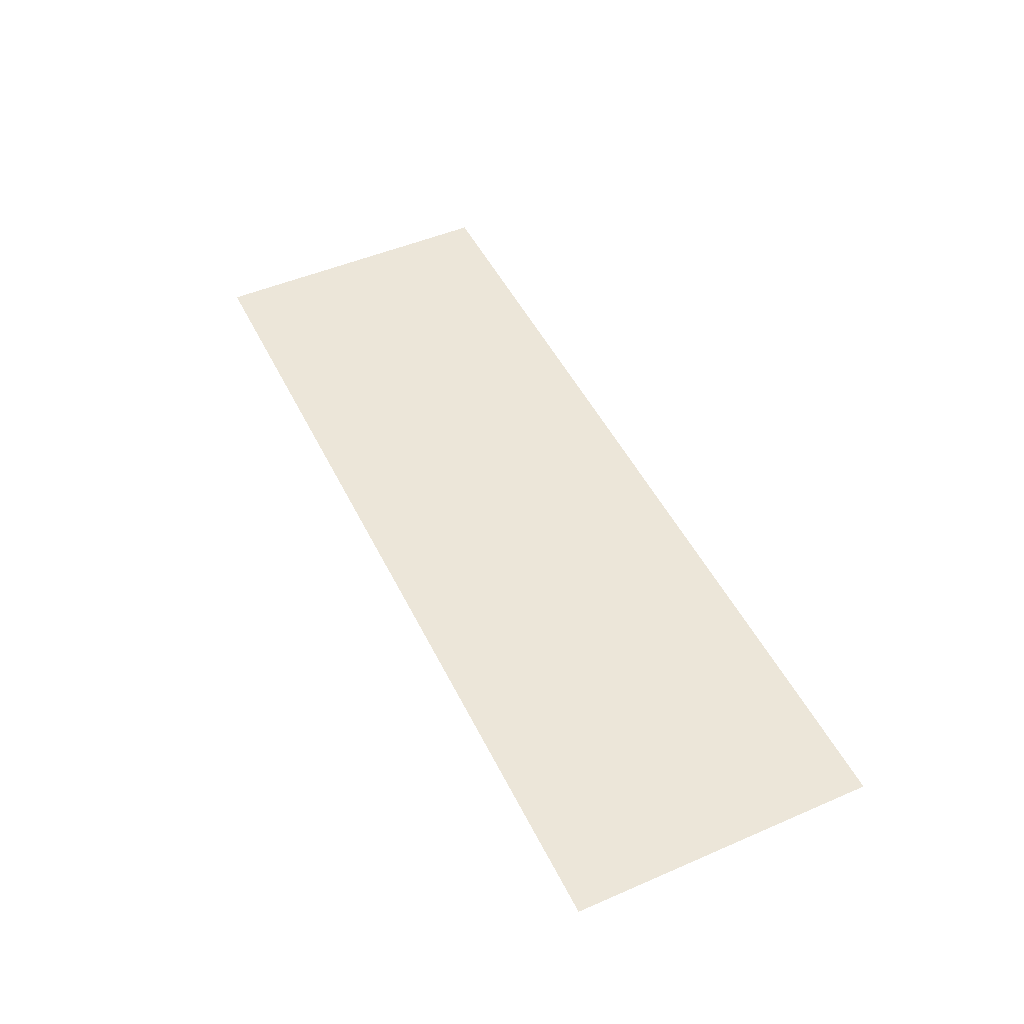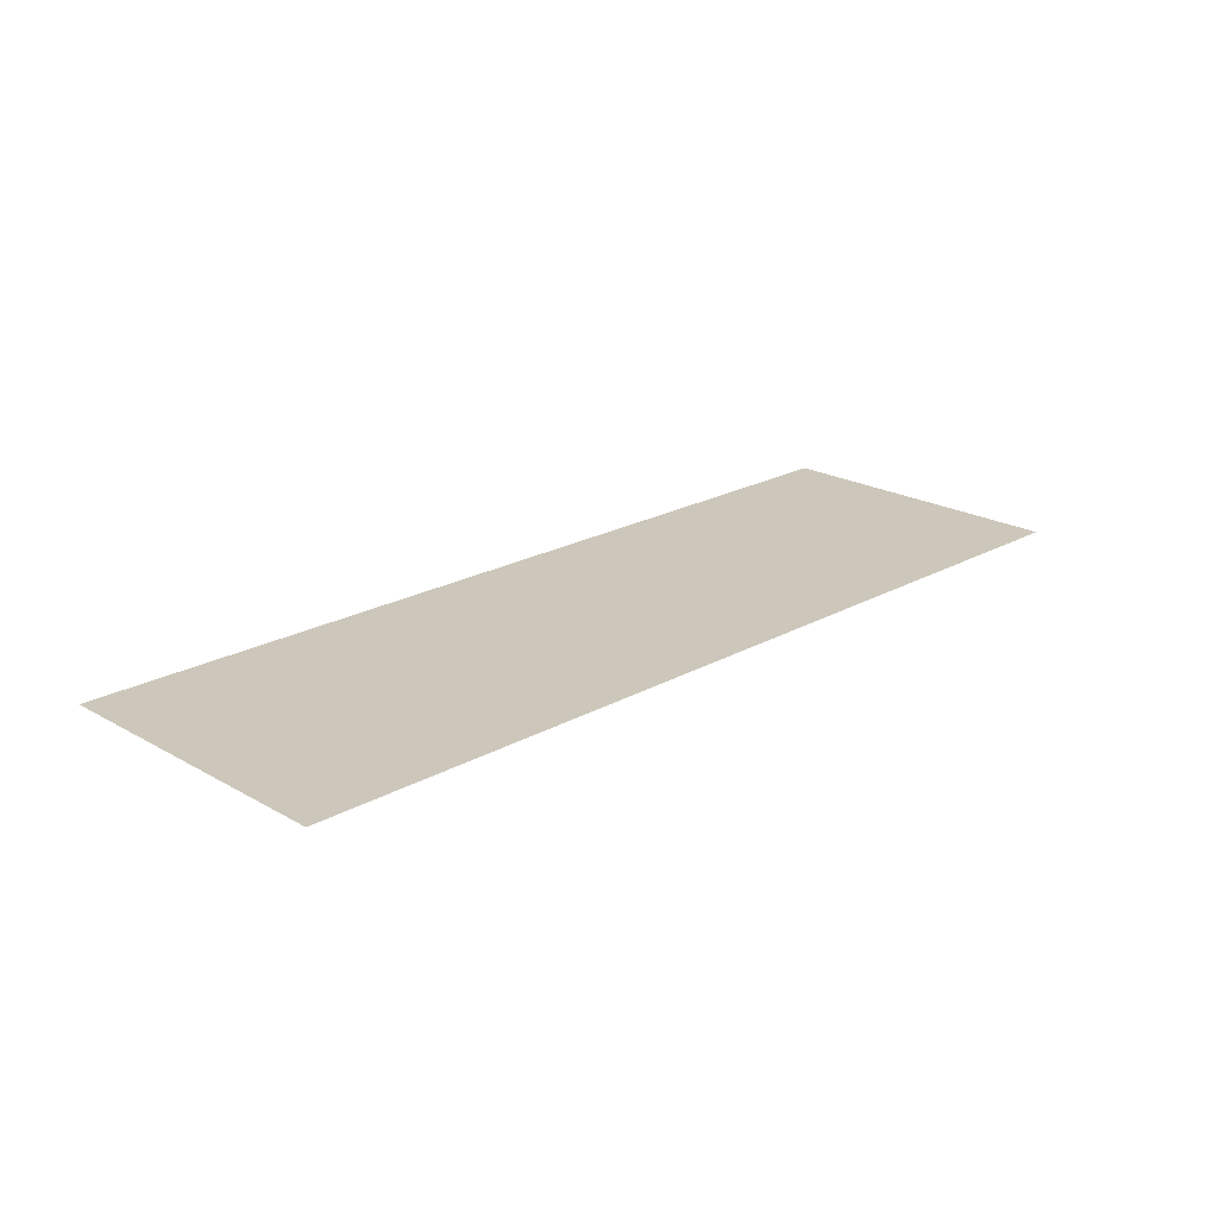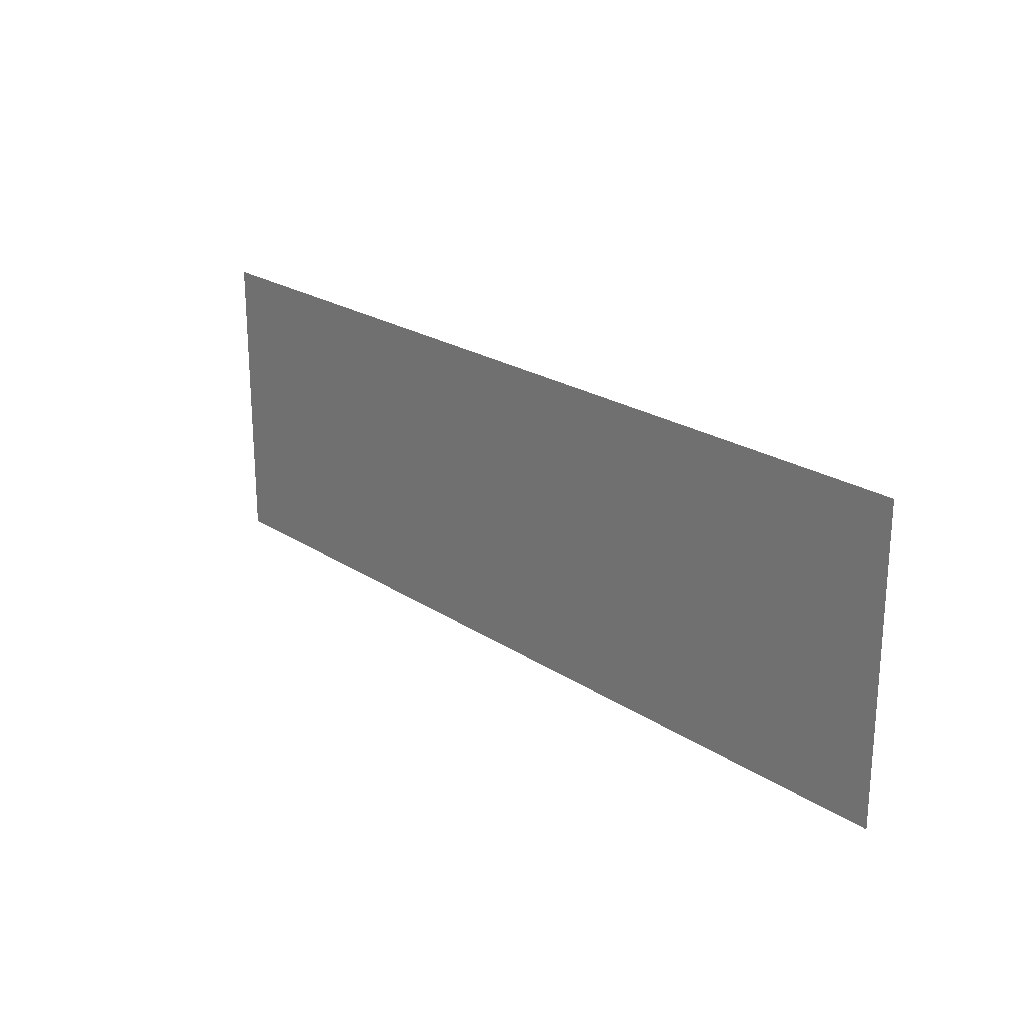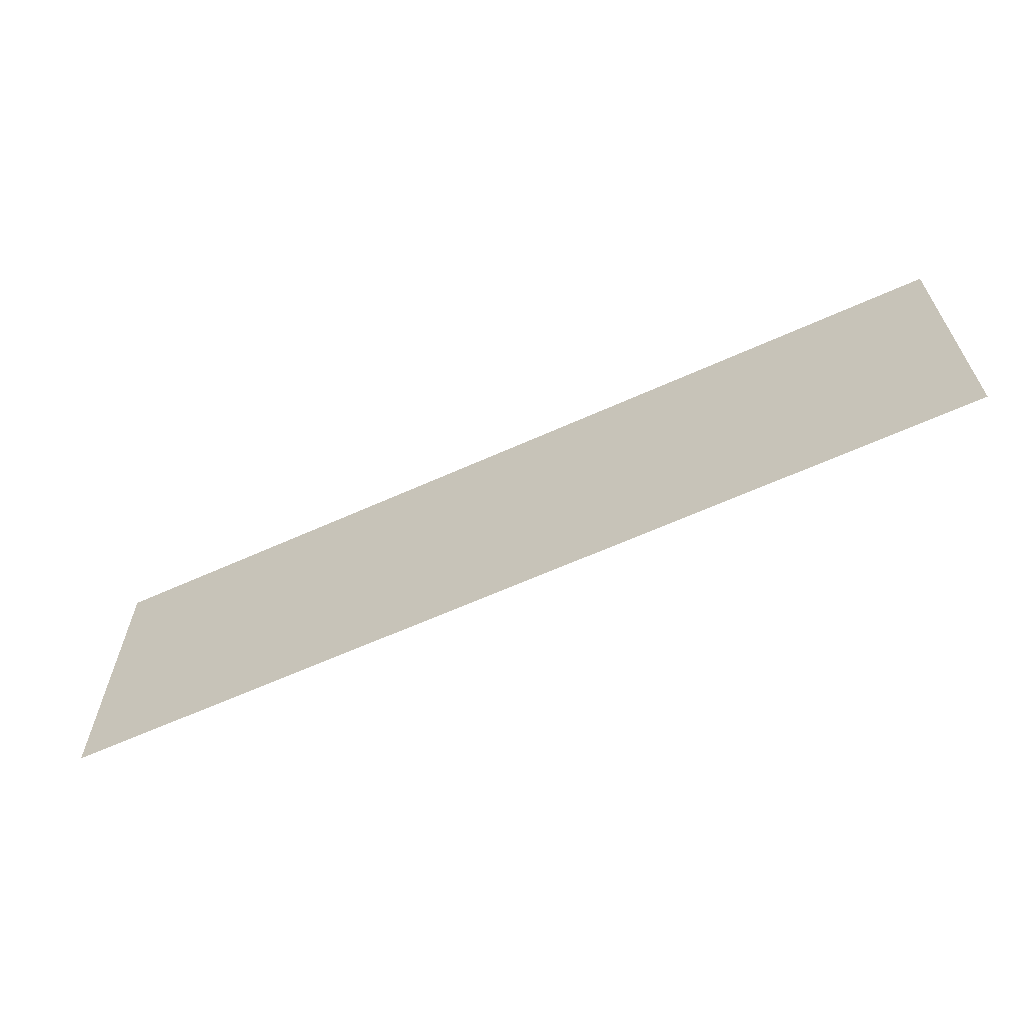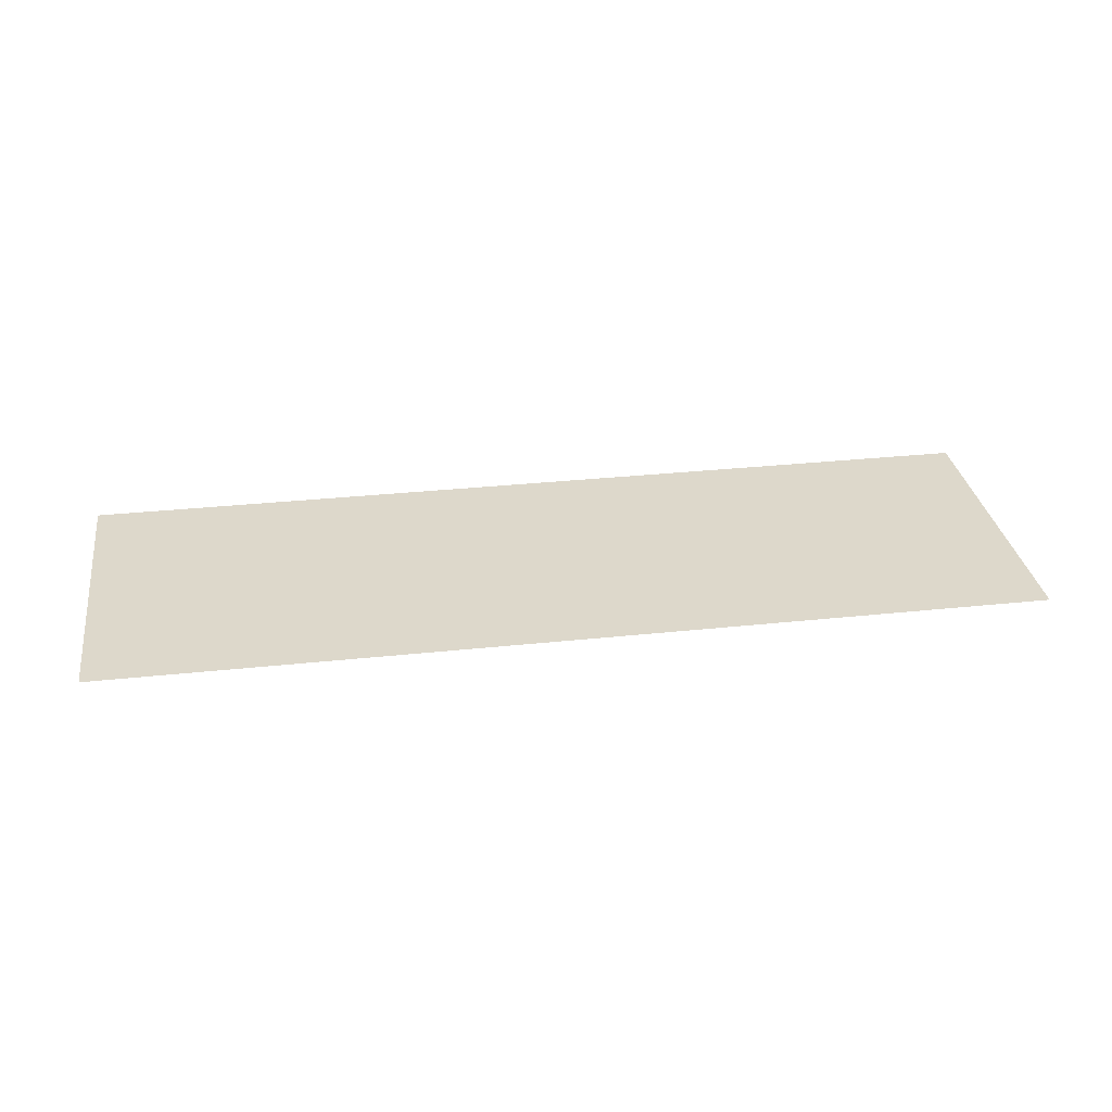
<metadata>
{"format":"obj","ext":"obj","renderer":"f3d","projection":"perspective","resolution":1024,"background":"white","views":[{"elev":49.0,"azim":64.4,"up":"+Z"},{"elev":21.3,"azim":135.2,"up":"+Z"},{"elev":22.4,"azim":-131.5,"up":"+Y"},{"elev":-63.3,"azim":24.5,"up":"+Y"},{"elev":31.1,"azim":-8.7,"up":"+Z"}]}
</metadata>
<code>
v -352 -384 0
v -384 -384 0
v -384 -352 0
v -352 -352 0
v -384 -384 0
v -416 -384 0
v -416 -352 0
v -384 -352 0
v -416 -384 0
v -448 -384 0
v -448 -352 0
v -416 -352 0
g floor6_mesh_0009
f 1 2 3 4
f 5 6 7 8
f 9 10 11 12

</code>
